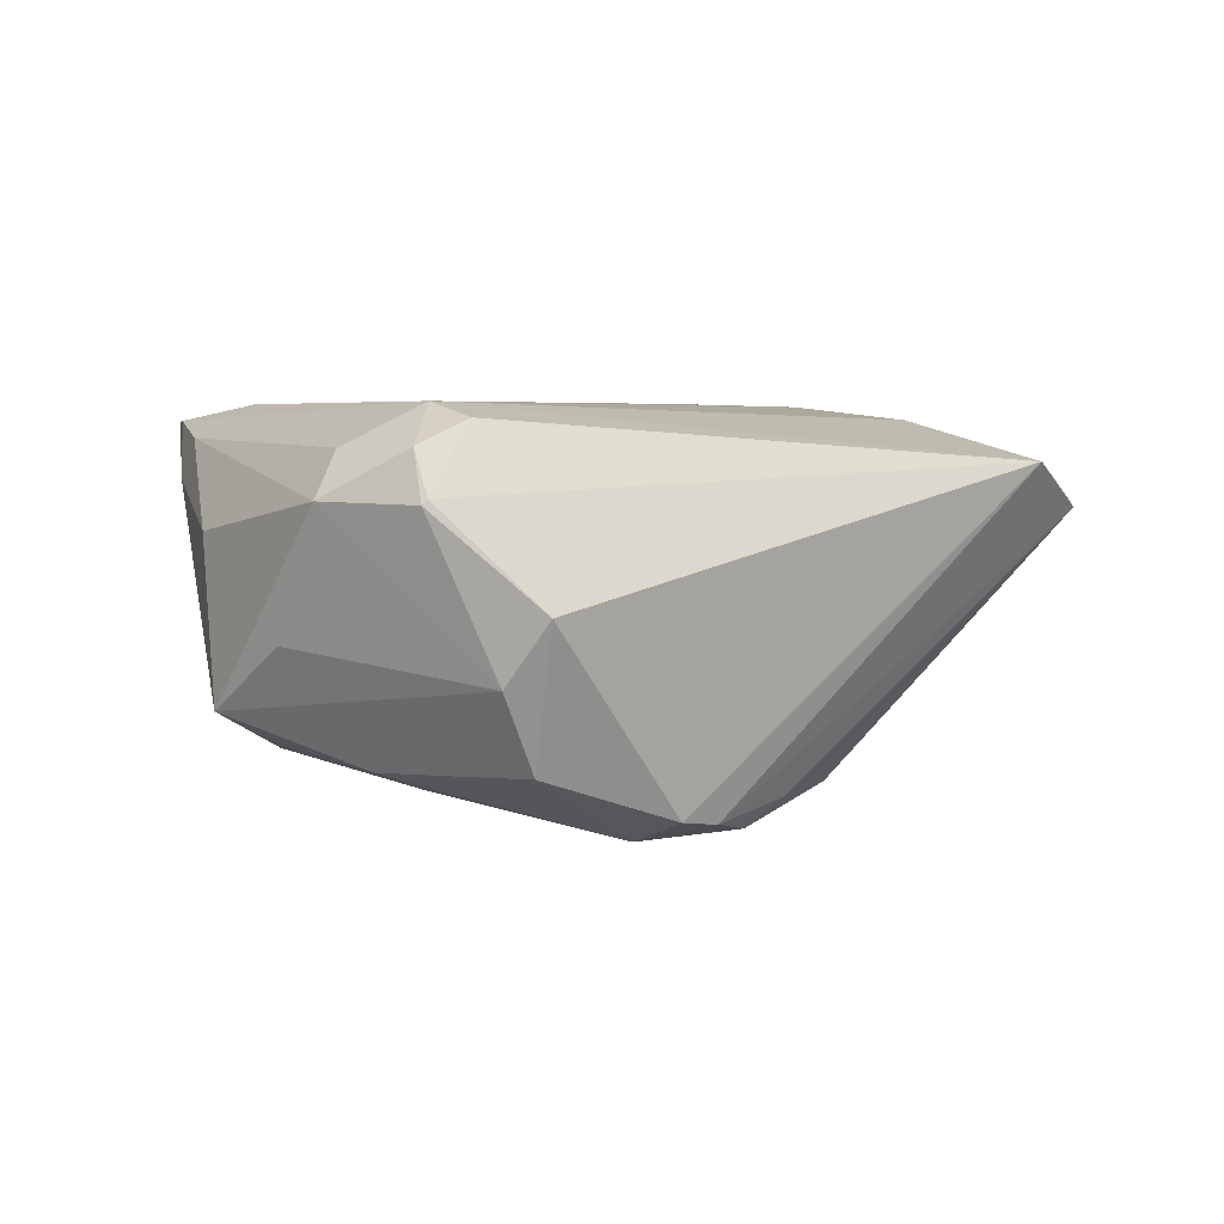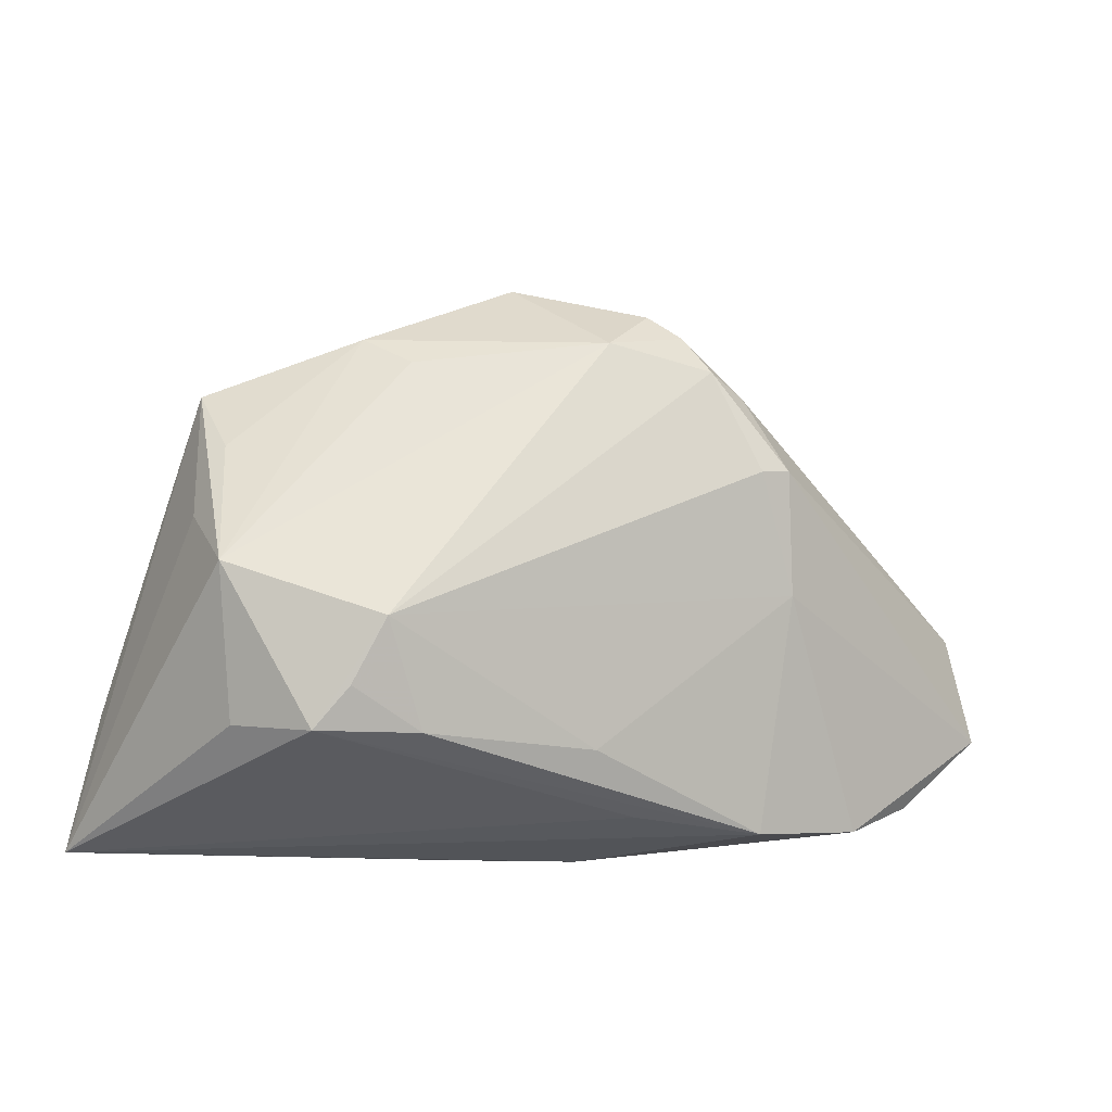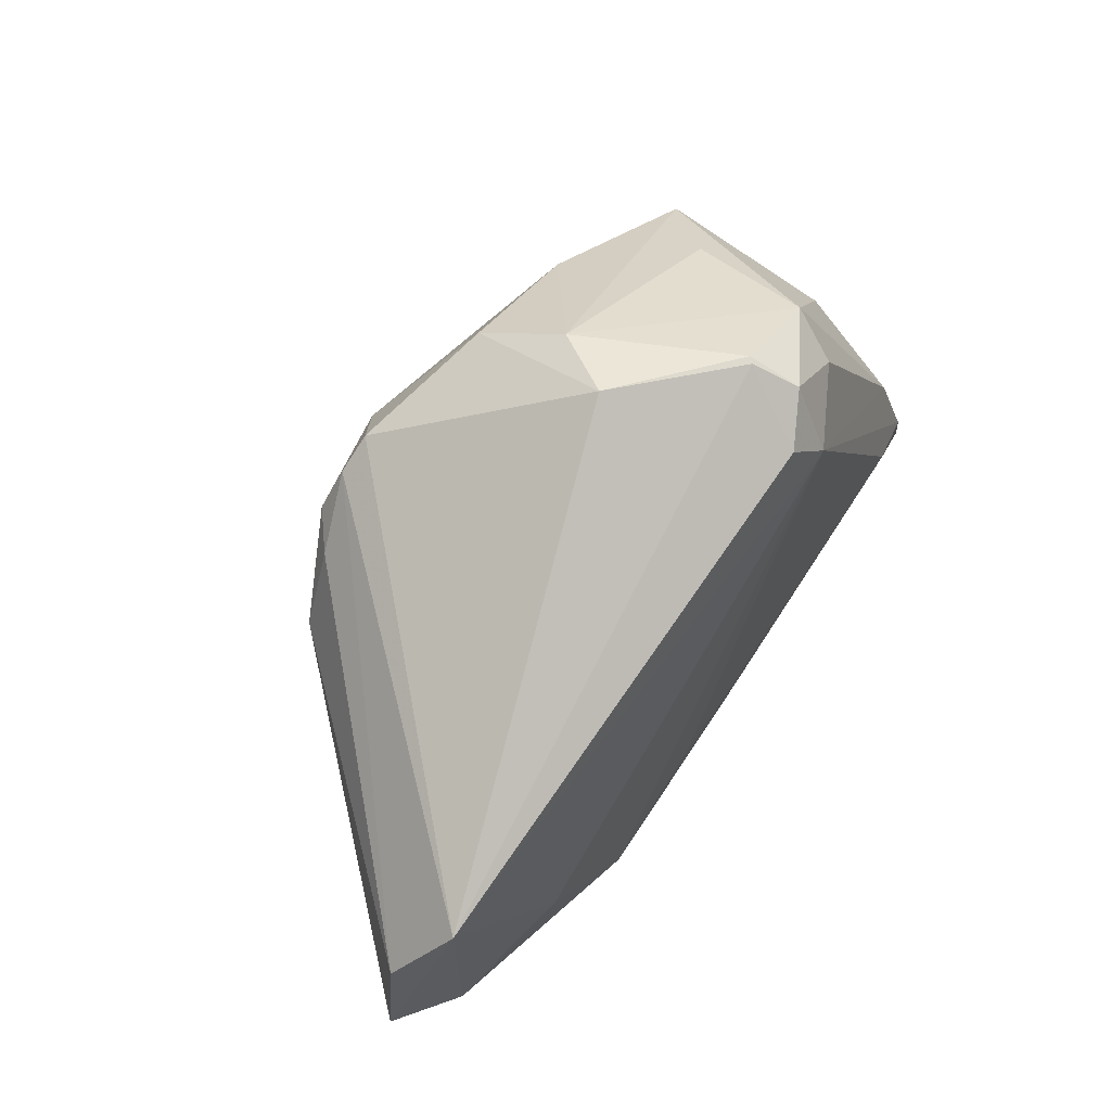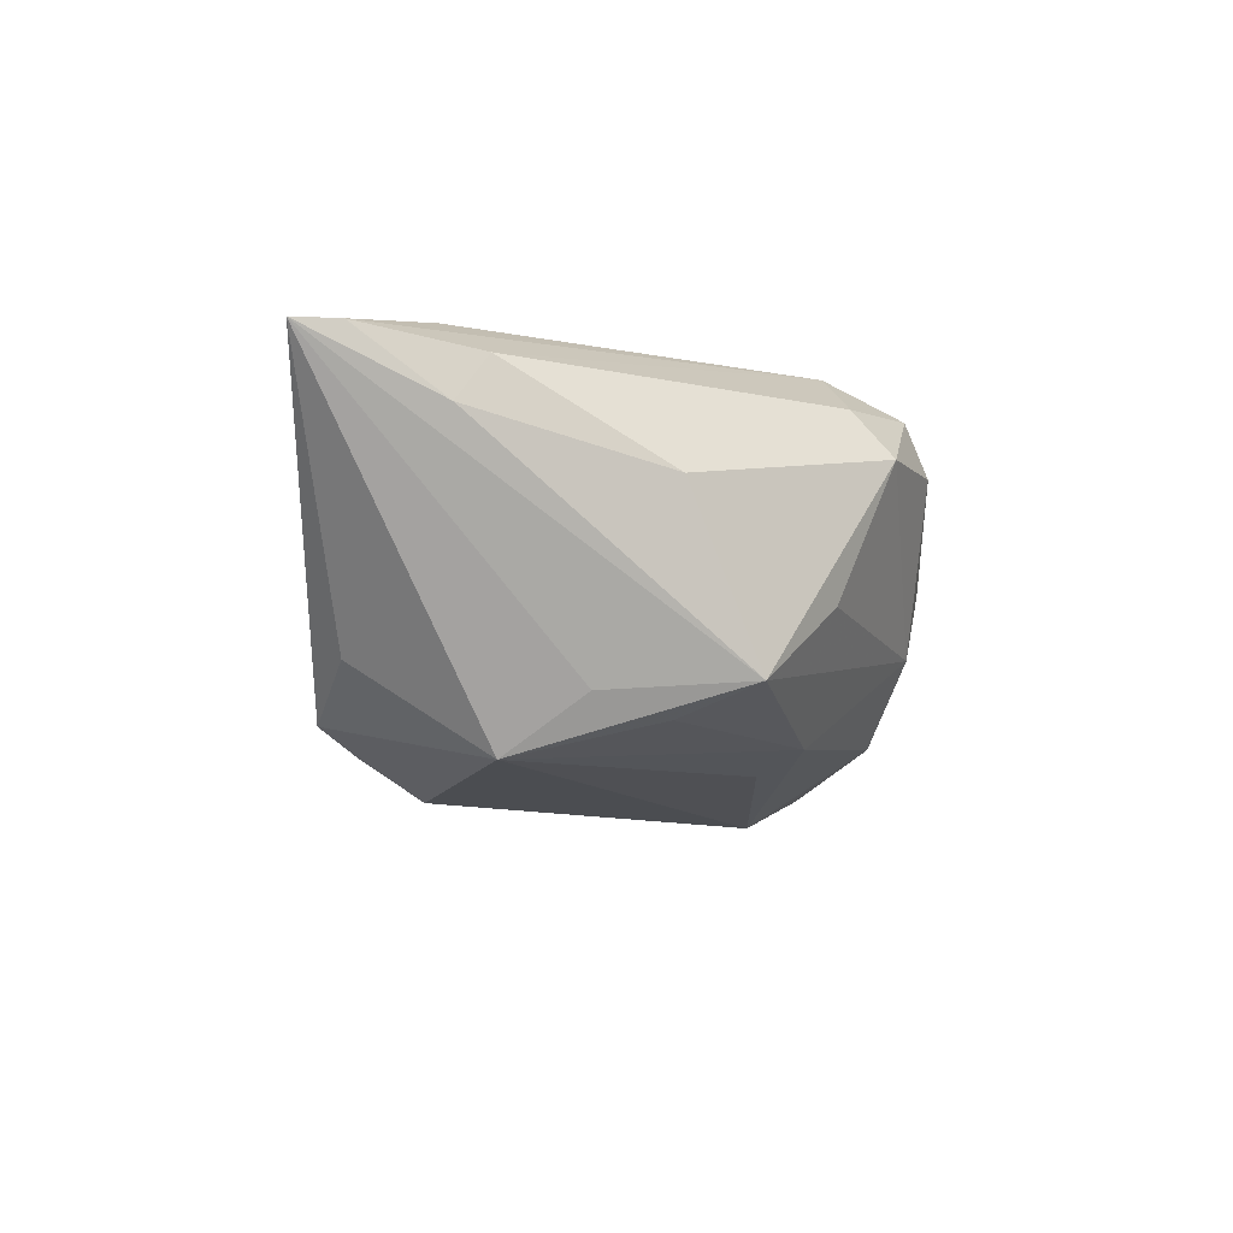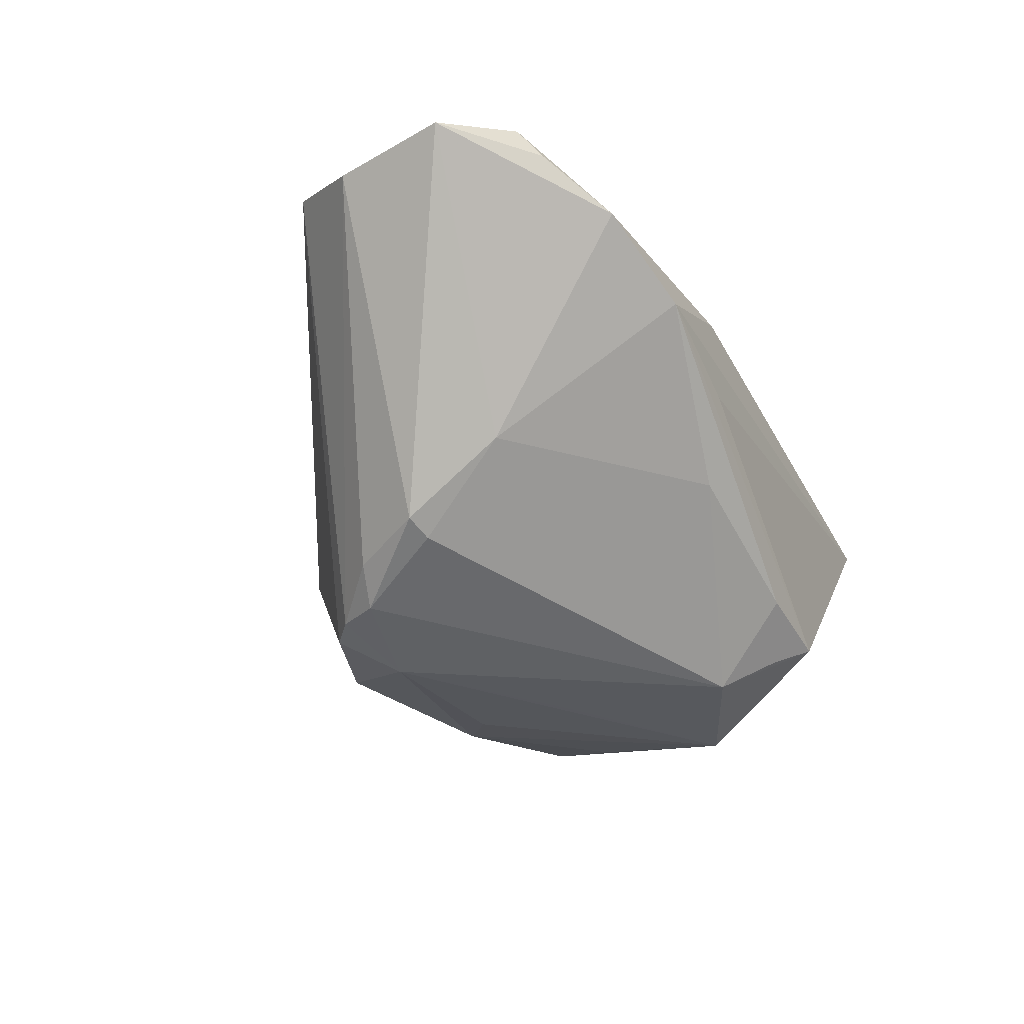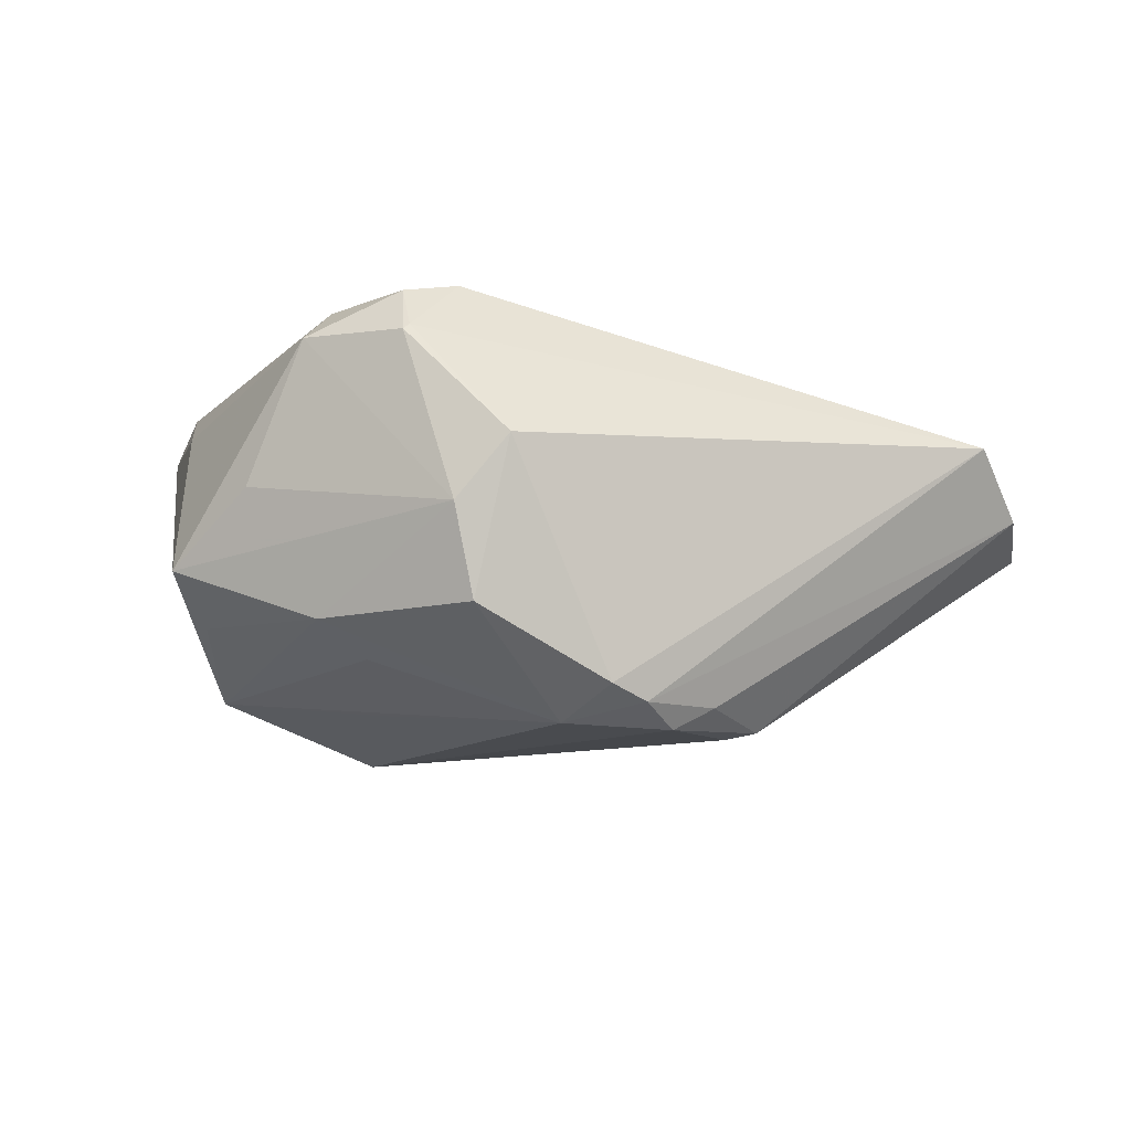
<metadata>
{"format":"obj","ext":"obj","renderer":"f3d","projection":"perspective","resolution":1024,"background":"white","views":[{"elev":4.2,"azim":179.9,"up":"+Z"},{"elev":-29.4,"azim":170.4,"up":"+Y"},{"elev":65.0,"azim":-57.4,"up":"+Y"},{"elev":-5.3,"azim":86.4,"up":"+Z"},{"elev":-41.0,"azim":-65.7,"up":"+Z"},{"elev":69.1,"azim":-173.5,"up":"+Y"}]}
</metadata>
<code>
v -0.04332 0.006962 0.01571
v 0.04771 -0.01663 0.01352
v 0.05029 -0.03033 0.01994
v 0.04196 0.003285 0.008563
v 0.008231 -0.02825 0.02047
v -0.02197 0.002612 -0.01734
v 0.04567 -0.01346 0.01812
v -0.008366 -0.03033 0.0001836
v 0.02619 0.02028 0.01713
v 0.01743 0.02929 0.01188
v 0.01979 -0.01926 -0.01953
v -0.01035 0.01669 -0.01963
v -0.002879 -0.02659 -0.007678
v 0.03679 0.002674 -0.01249
v -0.02045 -0.01903 0.02155
v -0.01888 0.00183 -0.01816
v -0.02234 -0.03033 0.002505
v 0.007251 0.02478 -0.01402
v -0.006804 -0.01551 0.02185
v -0.004784 -0.02926 0.01618
v 0.01748 0.01895 0.02159
v -0.01714 0.01095 -0.01776
v 0.03399 -0.02641 -0.007108
v 0.03642 -0.01269 -0.01597
v 0.0228 -0.02517 -0.0156
v 0.0397 -0.018 0.02185
v -0.04817 -0.001102 0.0109
v -0.0427 -0.01994 0.01519
v 0.02618 -0.02895 -0.01268
v -0.0313 -0.00737 0.01999
v 0.01316 0.02382 0.01998
v -0.01314 0.01193 -0.0208
v -0.002036 0.01369 -0.02185
v 0.01822 0.01223 -0.017
v 0.03939 -0.004626 -0.01007
v 0.01685 0.02917 0.01248
v 0.01835 0.02686 0.01731
v 0.01016 0.02832 -0.005257
v 0.04916 -0.02565 0.02008
v 0.03977 0.01049 -0.009198
v 0.02795 0.02424 0.01216
v 0.03229 0.01792 -0.002013
v -0.0235 -0.008645 -0.01078
v -0.03401 -0.0275 0.006886
v -0.006741 0.01948 -0.01898
v 0.005455 0.03033 0.001622
v 0.01533 -0.02833 -0.0126
v -0.04142 -0.02244 0.01109
v -0.05029 -0.01358 0.01128
v 0.01761 -0.000666 -0.01891
v 0.02326 0.01613 -0.01458
f 26 5 3
f 15 5 26
f 21 31 1
f 27 49 1
f 6 49 27
f 30 21 1
f 15 21 30
f 28 5 15
f 15 30 28
f 1 49 28
f 28 30 1
f 1 31 36
f 36 46 1
f 12 27 1
f 23 24 3
f 15 26 19
f 19 21 15
f 26 21 19
f 48 49 44
f 44 28 48
f 48 28 49
f 20 28 44
f 5 28 20
f 44 17 20
f 3 5 20
f 20 17 3
f 38 41 42
f 3 24 35
f 37 36 31
f 37 9 41
f 31 21 37
f 21 9 37
f 38 46 10
f 46 36 10
f 10 41 38
f 10 37 41
f 36 37 10
f 32 12 33
f 33 11 32
f 1 46 45
f 45 12 1
f 33 12 45
f 47 17 13
f 13 11 47
f 3 17 8
f 50 33 24
f 24 11 50
f 50 11 33
f 7 4 41
f 41 9 7
f 7 2 4
f 7 9 21
f 24 33 34
f 34 51 24
f 33 51 34
f 40 35 24
f 40 42 41
f 38 42 40
f 40 51 38
f 4 2 40
f 3 35 40
f 40 2 3
f 41 4 40
f 6 27 22
f 27 12 22
f 12 32 22
f 22 32 6
f 18 51 33
f 33 45 18
f 38 51 18
f 18 46 38
f 18 45 46
f 11 13 43
f 43 13 17
f 43 17 44
f 43 49 6
f 44 49 43
f 47 11 25
f 29 23 3
f 47 25 29
f 24 23 29
f 3 8 29
f 29 17 47
f 29 8 17
f 29 11 24
f 29 25 11
f 3 2 39
f 2 7 39
f 39 26 3
f 39 21 26
f 39 7 21
f 24 51 14
f 14 40 24
f 51 40 14
f 16 43 6
f 11 43 16
f 6 32 16
f 16 32 11

</code>
